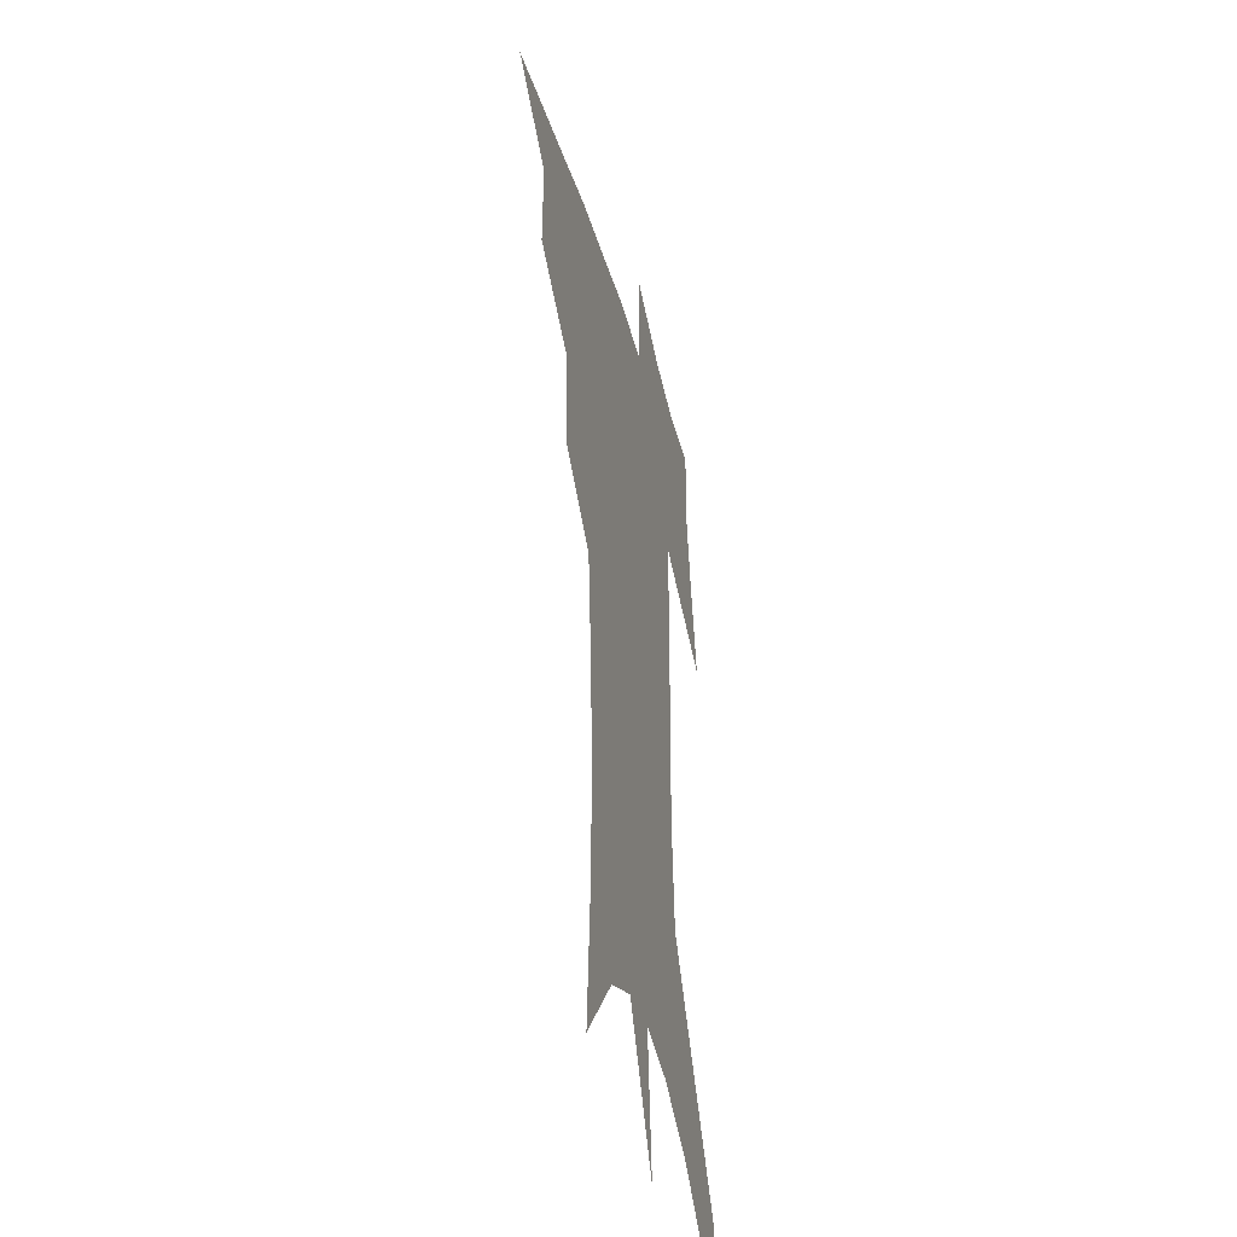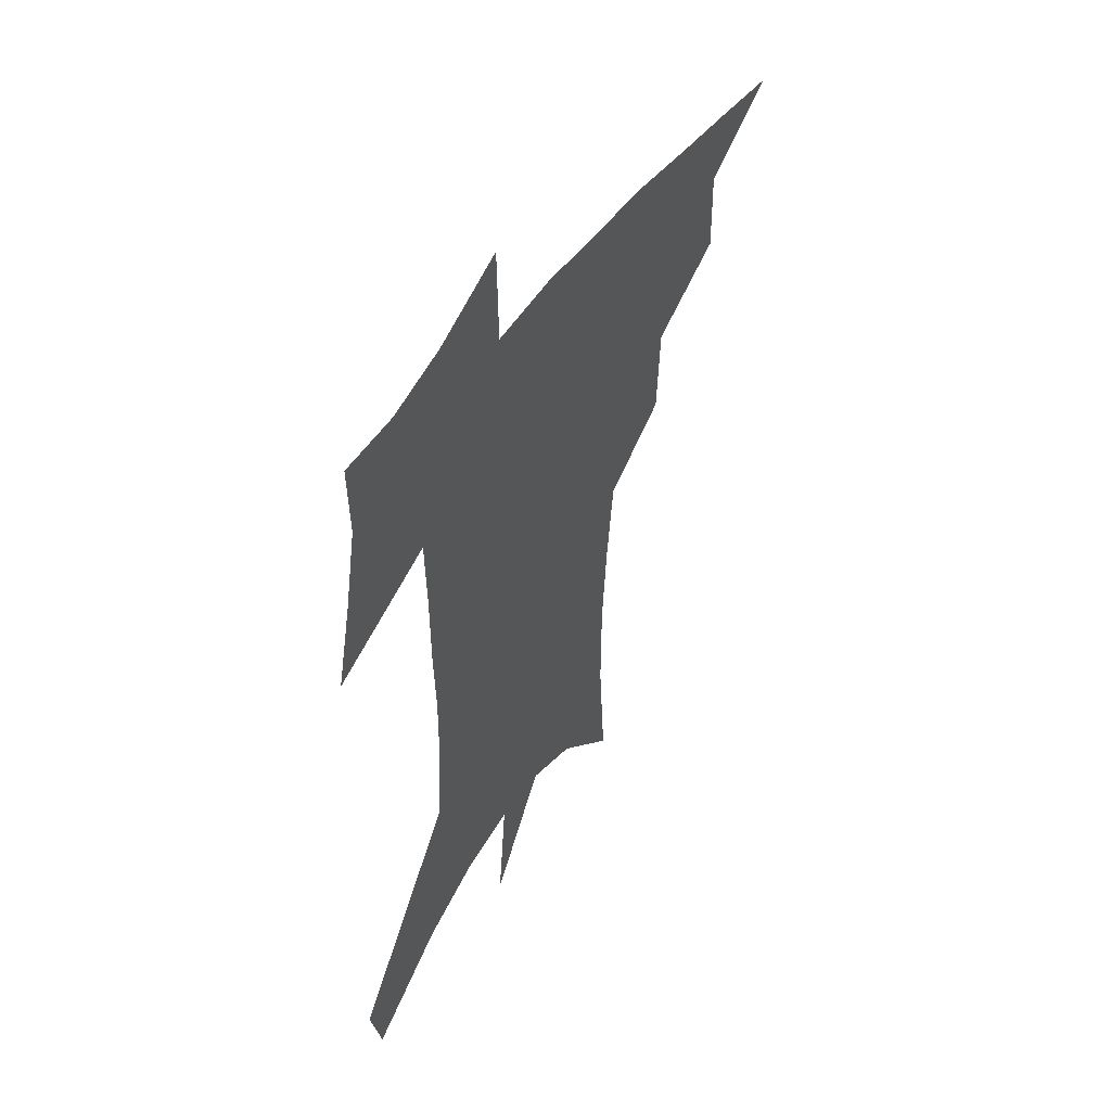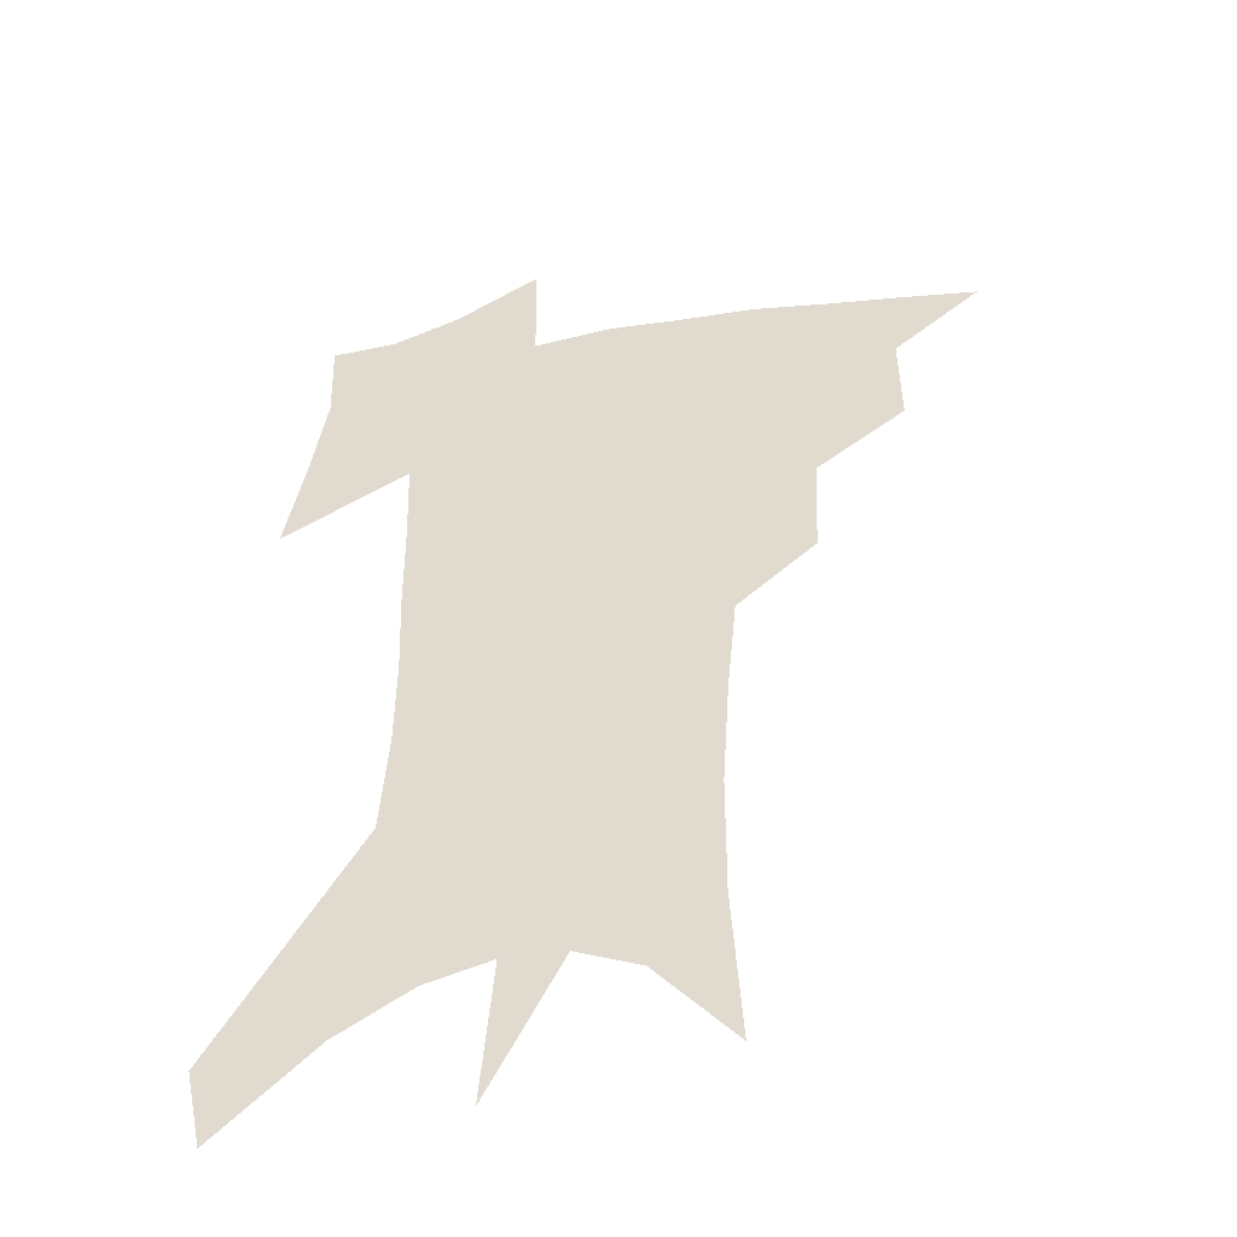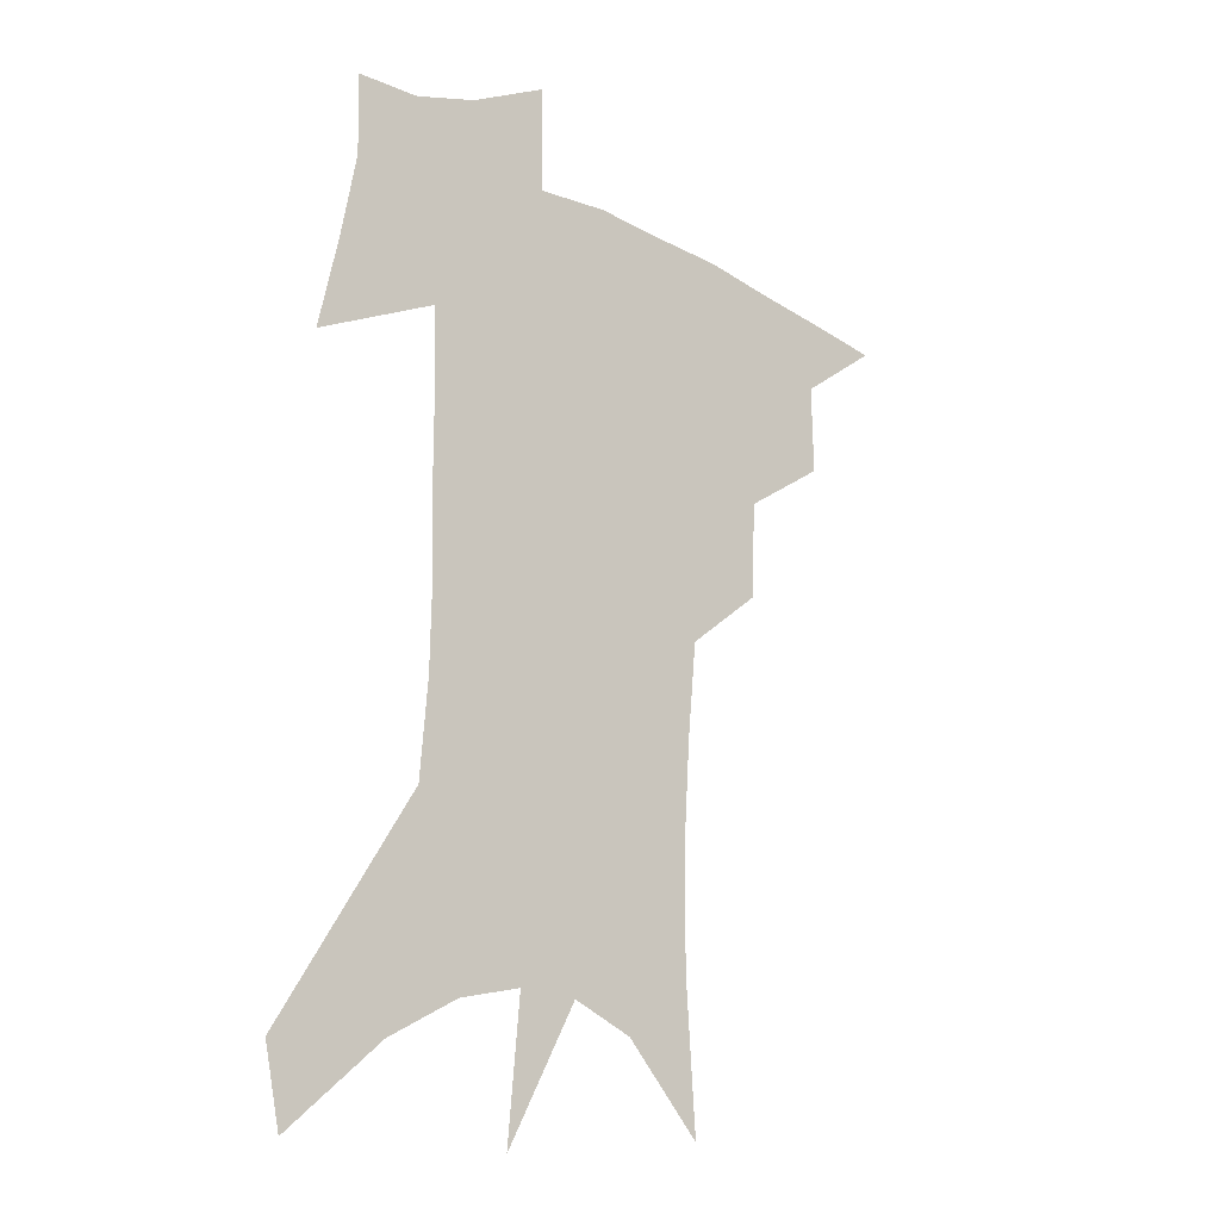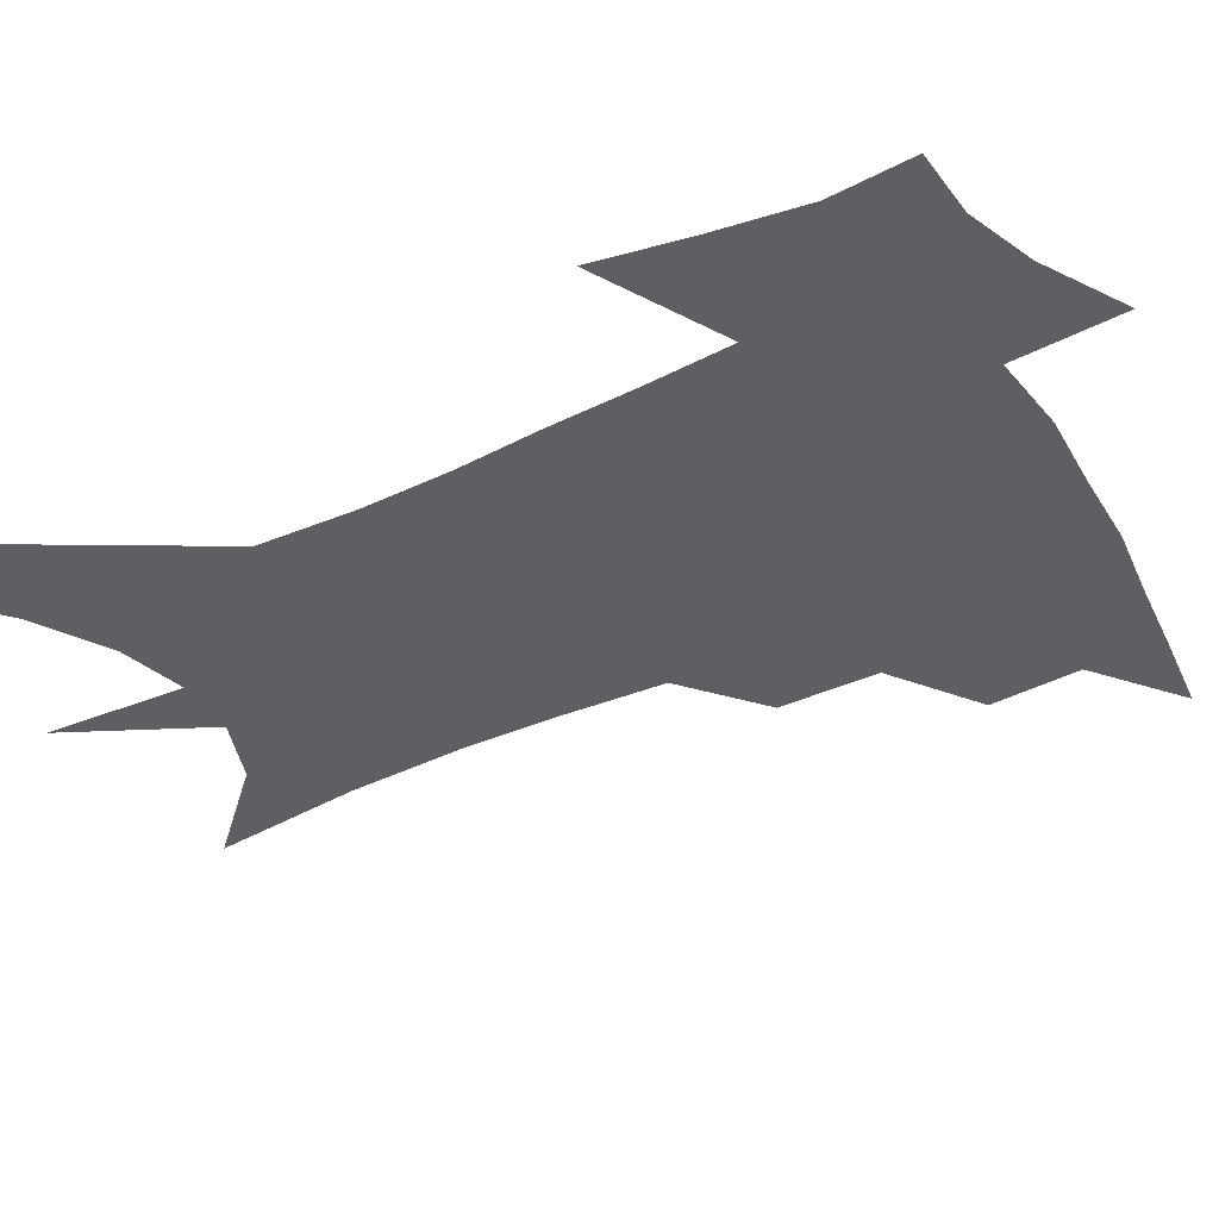
<metadata>
{"format":"obj","ext":"obj","renderer":"f3d","projection":"perspective","resolution":1024,"background":"white","views":[{"elev":-37.2,"azim":-76.0,"up":"+Y"},{"elev":52.7,"azim":123.8,"up":"+Y"},{"elev":-43.5,"azim":-166.9,"up":"+Y"},{"elev":-18.7,"azim":138.2,"up":"+Y"},{"elev":-40.6,"azim":121.5,"up":"+Z"}]}
</metadata>
<code>
v 467.7 437.5 0
v 497.3 383.1 0
v 498 415 0
v 494 441.5 0
v 530 327.4 0
v 528.4 362.4 0
v 526.9 392.4 0
v 524.9 419.4 0
v 521.1 445.3 0
v 559.8 138.7 0
v 563.4 192 0
v 563.4 233.8 0
v 561.1 270.3 0
v 557.8 305.2 0
v 555.8 340.8 0
v 554.3 370.7 0
v 552.8 397.6 0
v 550.6 422.8 0
v 546.9 449.4 0
v 587.8 168.9 0
v 587.1 210.7 0
v 585.3 248.6 0
v 583 283.9 0
v 580.4 315.5 0
v 579 346.6 0
v 577.9 374.2 0
v 577.6 401.1 0
v 575.7 425.3 0
v 573.9 450.7 0
v 610.5 178 0
v 608.2 216.2 0
v 606 249.4 0
v 603.7 289.2 0
v 602 318 0
v 601.3 349.7 0
v 600.9 376.5 0
v 601.1 402.4 0
v 601.3 426.3 0
v 599.4 452.7 0
v 637.1 128.8 0
v 632.5 178.8 0
v 629.1 219.3 0
v 626.4 254.7 0
v 624.4 289.3 0
v 623.2 321.5 0
v 623.2 349 0
v 623.2 378.2 0
v 624.2 402.1 0
v 625.3 426.3 0
v 626.9 450.5 0
v 627.4 488.9 0
v 656.1 173 0
v 651.2 214.4 0
v 647.4 251.2 0
v 646.3 282.9 0
v 645.9 313.5 0
v 646.2 342.6 0
v 645.8 373.5 0
v 646.8 400.3 0
v 648.3 424.4 0
v 651.3 447.6 0
v 656.8 473.6 0
v 682.9 158 0
v 677.7 198.9 0
v 673.2 235.4 0
v 670.2 270.5 0
v 669.6 302 0
v 670.5 331.7 0
v 670.5 363.9 0
v 671.2 394.1 0
v 670.7 421.1 0
v 673.4 443.9 0
v 680.6 466 0
v 718.8 126.9 0
v 724.5 153.9 0
v 716.8 372 0
v 709.4 405.5 0
v 703.5 436.4 0
v 704.1 465.3 0
f 3 4 1
f 6 7 2
f 2 7 3
f 7 8 3
f 3 8 4
f 8 9 4
f 14 15 5
f 5 15 6
f 15 16 6
f 6 16 7
f 16 17 7
f 7 17 8
f 17 18 8
f 8 18 9
f 18 19 9
f 10 20 11
f 20 21 11
f 11 21 12
f 21 22 12
f 12 22 13
f 22 23 13
f 13 23 14
f 23 24 14
f 14 24 15
f 24 25 15
f 15 25 16
f 25 26 16
f 16 26 17
f 26 27 17
f 17 27 18
f 27 28 18
f 18 28 19
f 28 29 19
f 20 30 21
f 30 31 21
f 21 31 22
f 31 32 22
f 22 32 23
f 32 33 23
f 23 33 24
f 33 34 24
f 24 34 25
f 34 35 25
f 25 35 26
f 35 36 26
f 26 36 27
f 36 37 27
f 27 37 28
f 37 38 28
f 28 38 29
f 38 39 29
f 40 41 30
f 30 41 31
f 41 42 31
f 31 42 32
f 42 43 32
f 32 43 33
f 43 44 33
f 33 44 34
f 44 45 34
f 34 45 35
f 45 46 35
f 35 46 36
f 46 47 36
f 36 47 37
f 47 48 37
f 37 48 38
f 48 49 38
f 38 49 39
f 49 50 39
f 41 52 42
f 52 53 42
f 42 53 43
f 53 54 43
f 43 54 44
f 54 55 44
f 44 55 45
f 55 56 45
f 45 56 46
f 56 57 46
f 46 57 47
f 57 58 47
f 47 58 48
f 58 59 48
f 48 59 49
f 59 60 49
f 49 60 50
f 60 61 50
f 50 61 51
f 61 62 51
f 52 63 53
f 63 64 53
f 53 64 54
f 64 65 54
f 54 65 55
f 65 66 55
f 55 66 56
f 66 67 56
f 56 67 57
f 67 68 57
f 57 68 58
f 68 69 58
f 58 69 59
f 69 70 59
f 59 70 60
f 70 71 60
f 60 71 61
f 71 72 61
f 61 72 62
f 72 73 62
f 63 74 64
f 74 75 64
f 64 75 65
f 70 76 71
f 76 77 71
f 71 77 72
f 77 78 72
f 72 78 73
f 78 79 73

</code>
